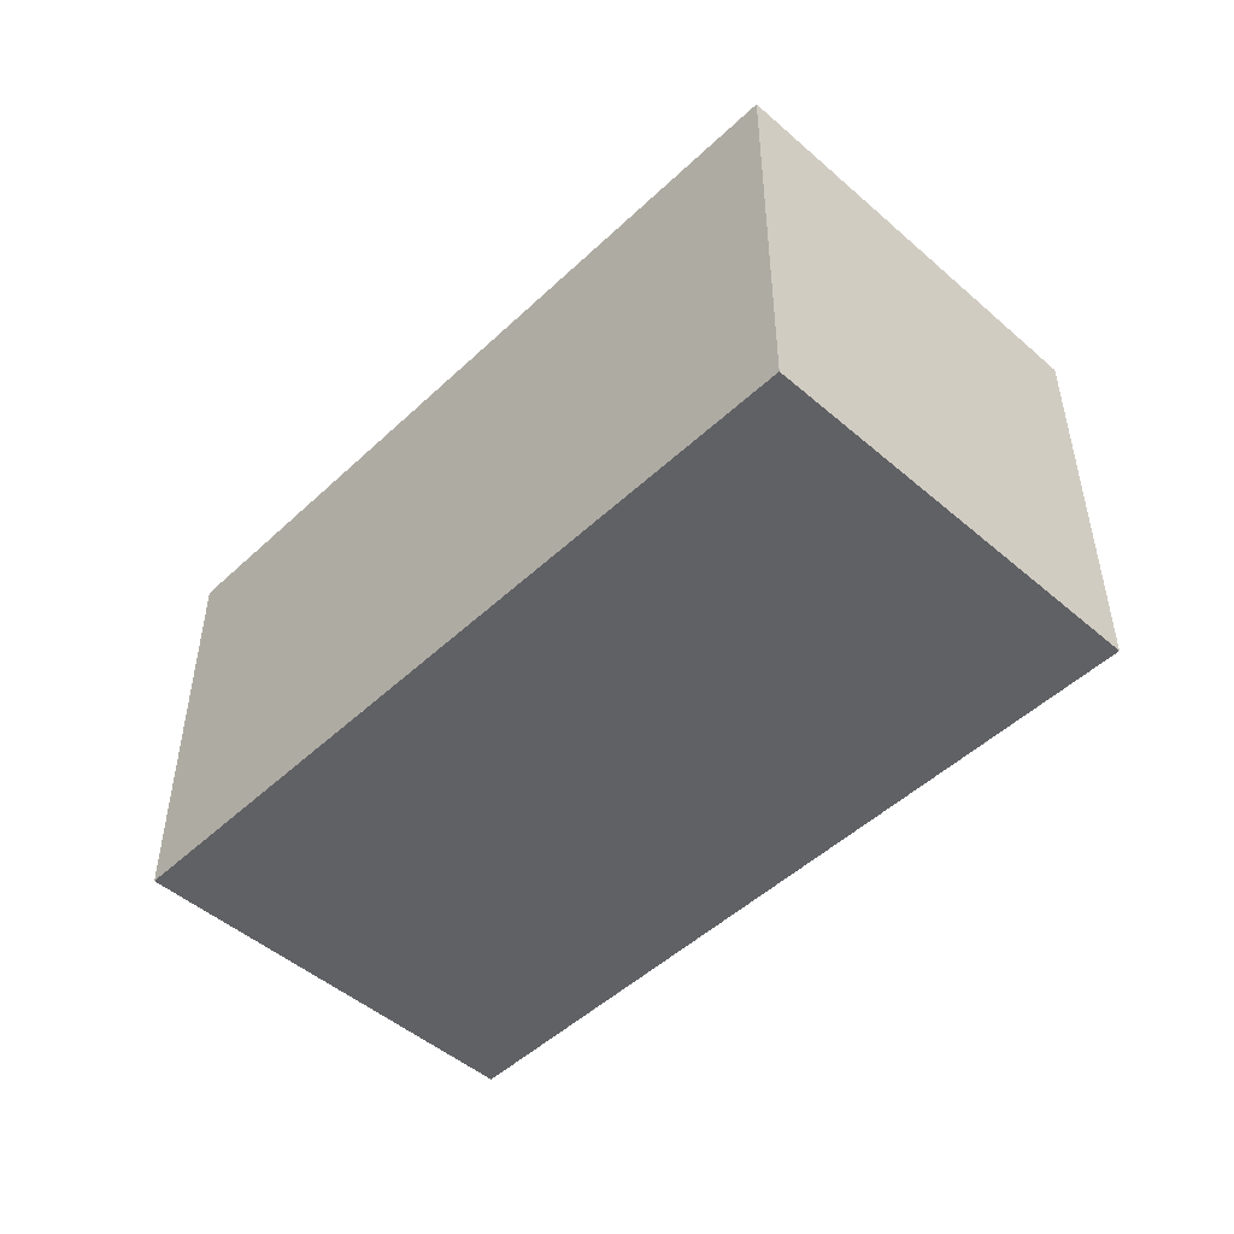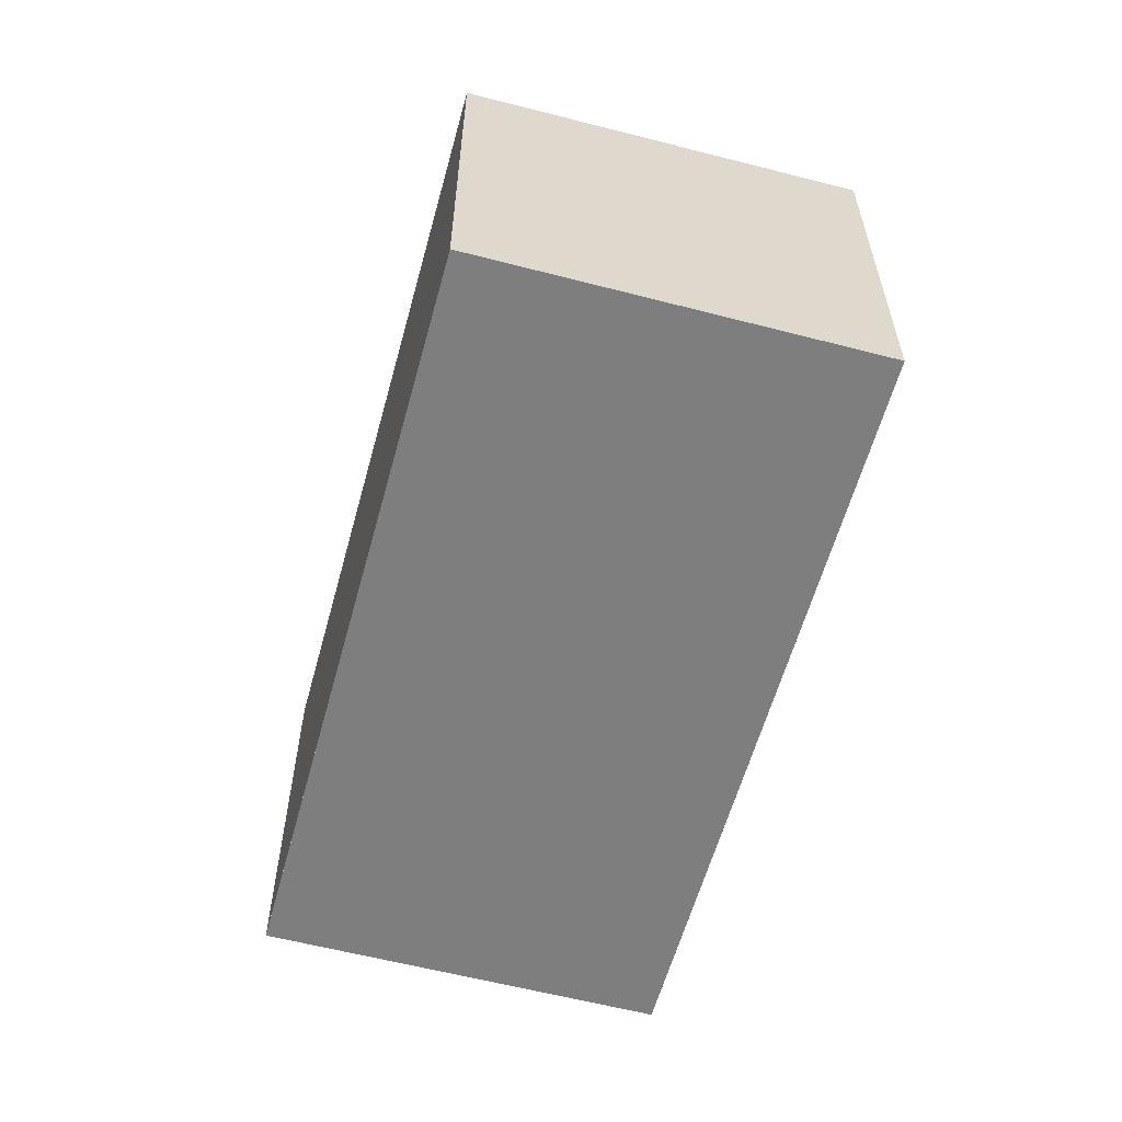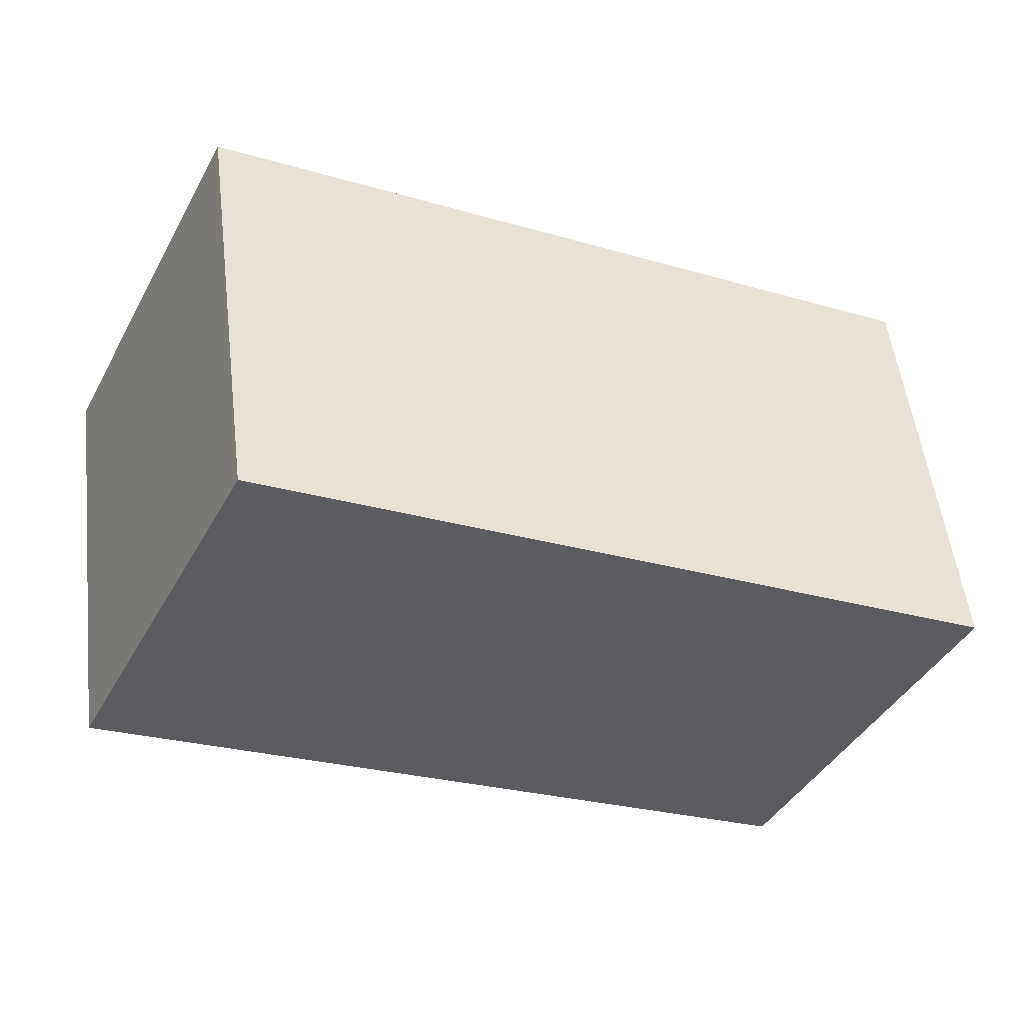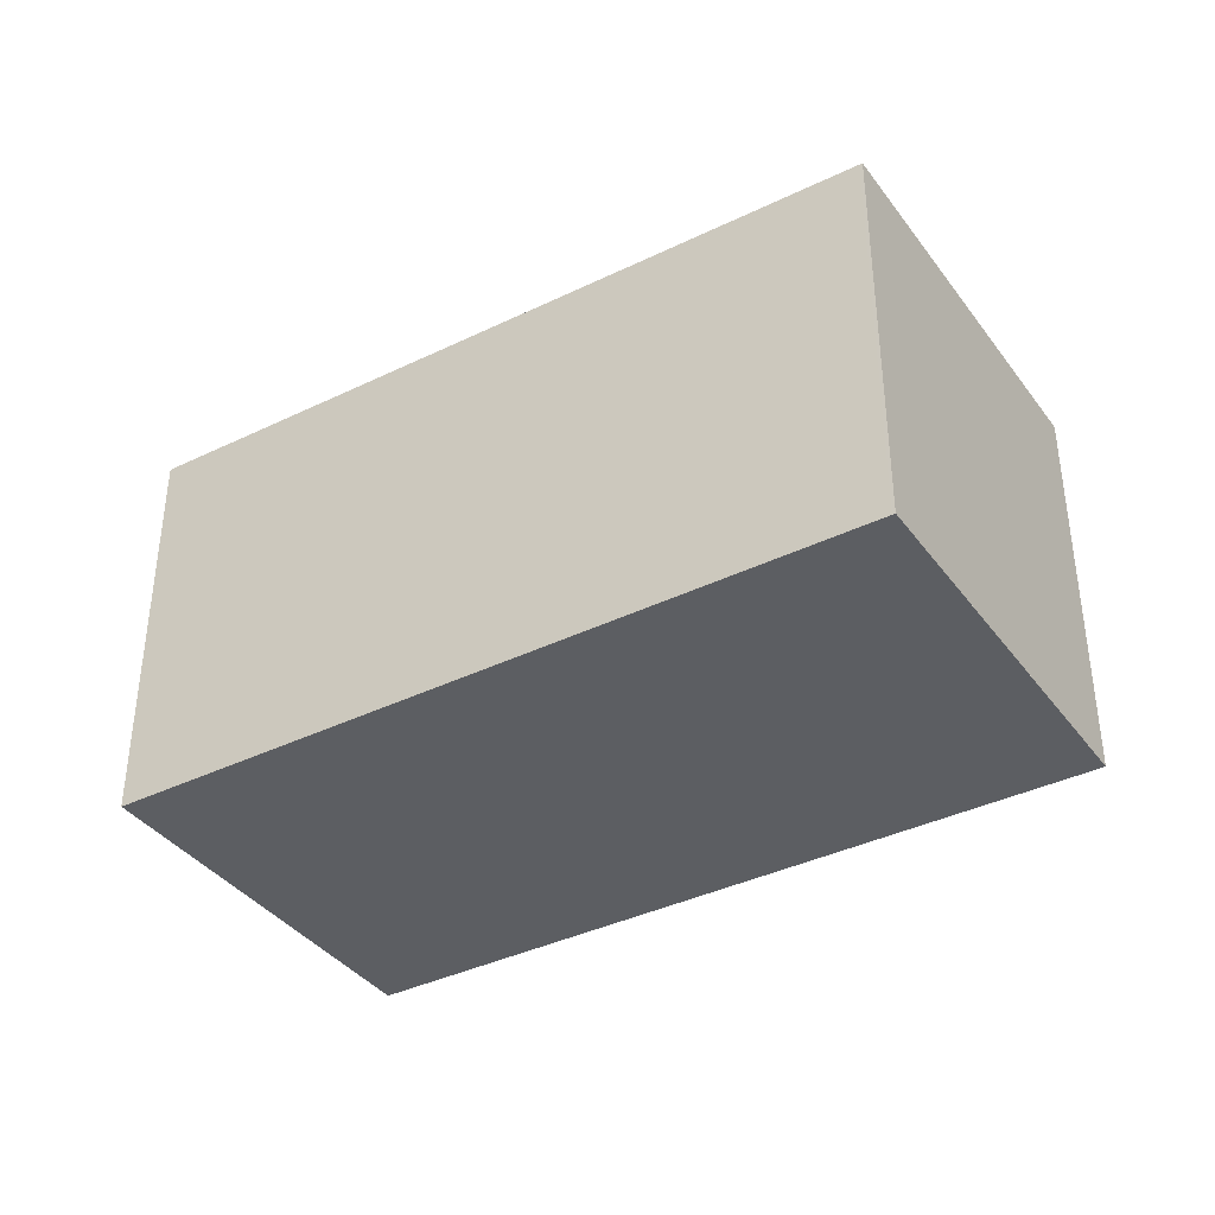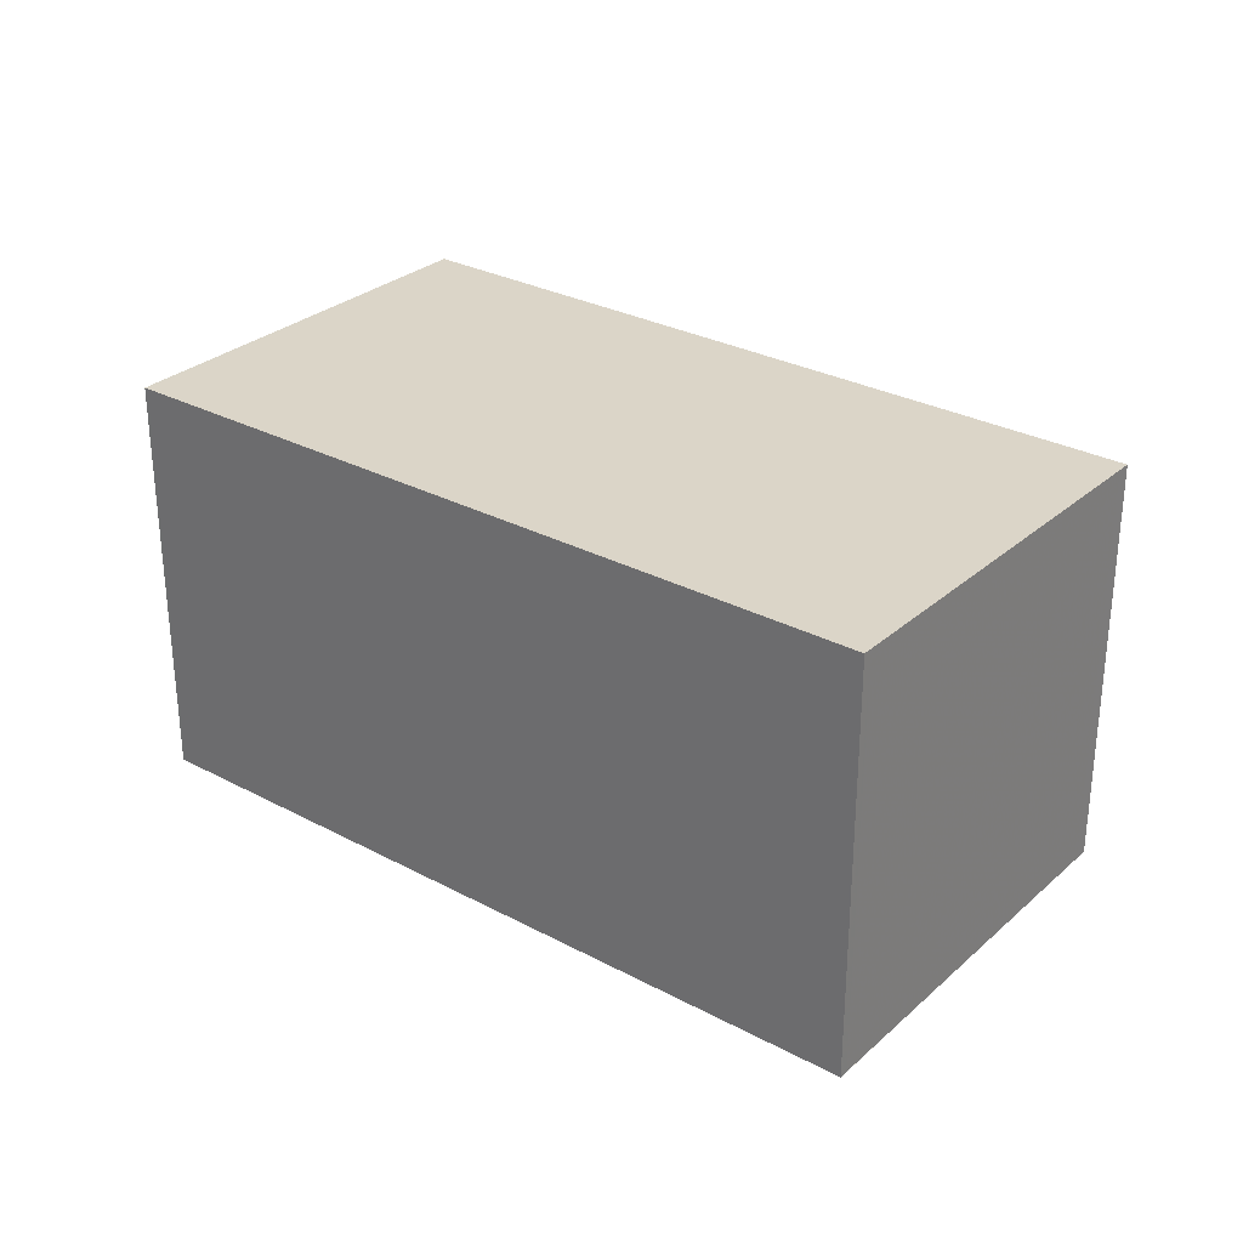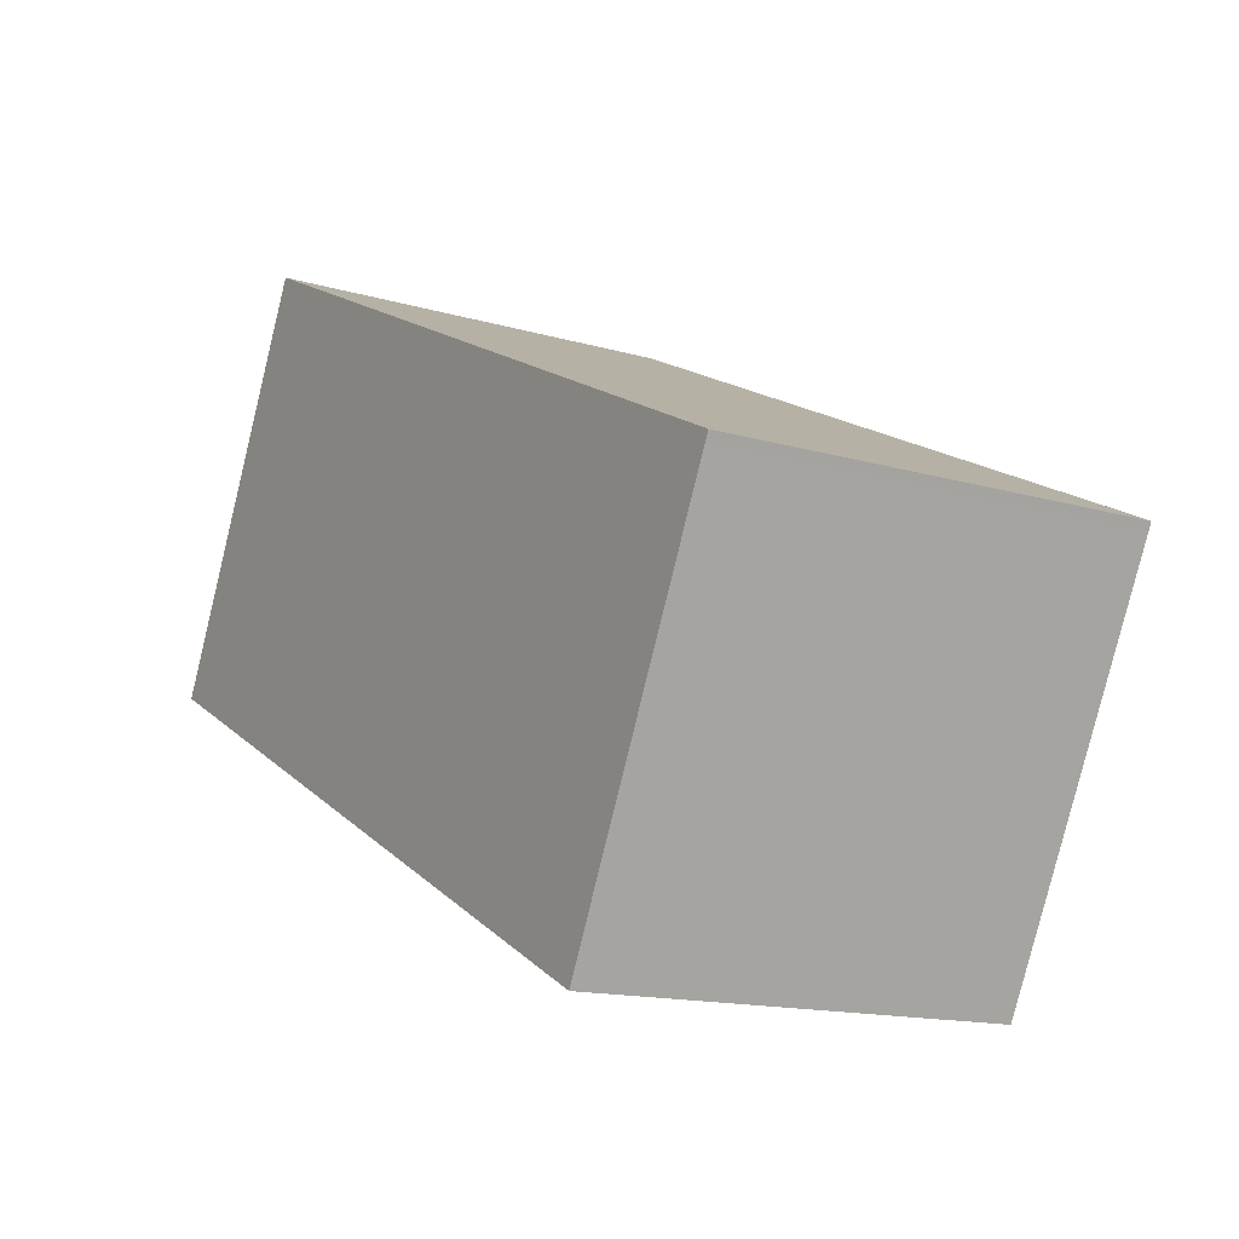
<metadata>
{"format":"obj","ext":"obj","renderer":"f3d","projection":"perspective","resolution":1024,"background":"white","views":[{"elev":-49.3,"azim":-107.4,"up":"+Z"},{"elev":-59.4,"azim":101.3,"up":"+Z"},{"elev":53.2,"azim":173.1,"up":"+Y"},{"elev":-38.1,"azim":58.4,"up":"+Z"},{"elev":30.1,"azim":-115.5,"up":"+Z"},{"elev":-14.8,"azim":-122.2,"up":"+Y"}]}
</metadata>
<code>
v -1937 -2203 2.242
v -1936 -2205 2.223
v -1940 -2207 2.244
v -1941 -2205 2.264
v -1937 -2203 2.242
v -1941 -2205 2.263
v -1936 -2205 2.223
v -1937 -2203 2.242
v -1937 -2203 2.242
v -1940 -2207 2.244
v -1941 -2205 2.263
v -1941 -2204 2.263
v -1940 -2206 2.245
v -1940 -2206 2.245
v -1936 -2205 2.223
v -1936 -2205 2.223
v -1937 -2203 2.242
v -1937 -2203 2.242
v -1937 -2203 0
v -1937 -2203 -4.441e-16
v -1936 -2205 2.223
v -1936 -2205 2.223
v -1936 -2205 0
v -1936 -2205 0
v -1940 -2206 2.245
v -1940 -2207 2.244
v -1940 -2207 0
v -1940 -2206 0
v -1941 -2204 2.263
v -1941 -2205 2.264
v -1941 -2205 0
v -1941 -2204 0
v -1936 -2205 2.223
v -1937 -2203 2.242
v -1937 -2203 -4.441e-16
v -1936 -2205 0
v -1941 -2205 2.264
v -1941 -2205 2.263
v -1941 -2205 0
v -1941 -2205 0
v -1940 -2207 2.244
v -1936 -2205 2.223
v -1936 -2205 0
v -1940 -2207 0
v -1937 -2203 2.242
v -1937 -2203 2.242
v -1937 -2203 -4.441e-16
v -1937 -2203 0
v -1940 -2207 2.244
v -1940 -2207 2.244
v -1940 -2207 0
v -1940 -2207 0
v -1937 -2203 2.242
v -1941 -2204 2.263
v -1941 -2204 0
v -1937 -2203 -4.441e-16
v -1941 -2205 2.263
v -1940 -2206 2.245
v -1940 -2206 0
v -1941 -2205 0
v -1936 -2205 2.223
v -1936 -2205 2.223
v -1936 -2205 0
v -1936 -2205 0
v -1937 -2203 0
v -1936 -2205 0
v -1940 -2207 0
v -1941 -2205 0
f 9 1 5 8
f 16 2 7 15
f 15 7 10 14
f 12 9 8 11
f 14 10 3 13
f 11 6 4 12
f 13 6 11 14
f 14 11 8 15
f 15 8 5 16
f 18 19 20 17
f 22 23 24 21
f 26 27 28 25
f 30 31 32 29
f 34 35 36 33
f 38 39 40 37
f 42 43 44 41
f 46 47 48 45
f 50 51 52 49
f 54 55 56 53
f 58 59 60 57
f 62 63 64 61
f 66 67 68 65

</code>
